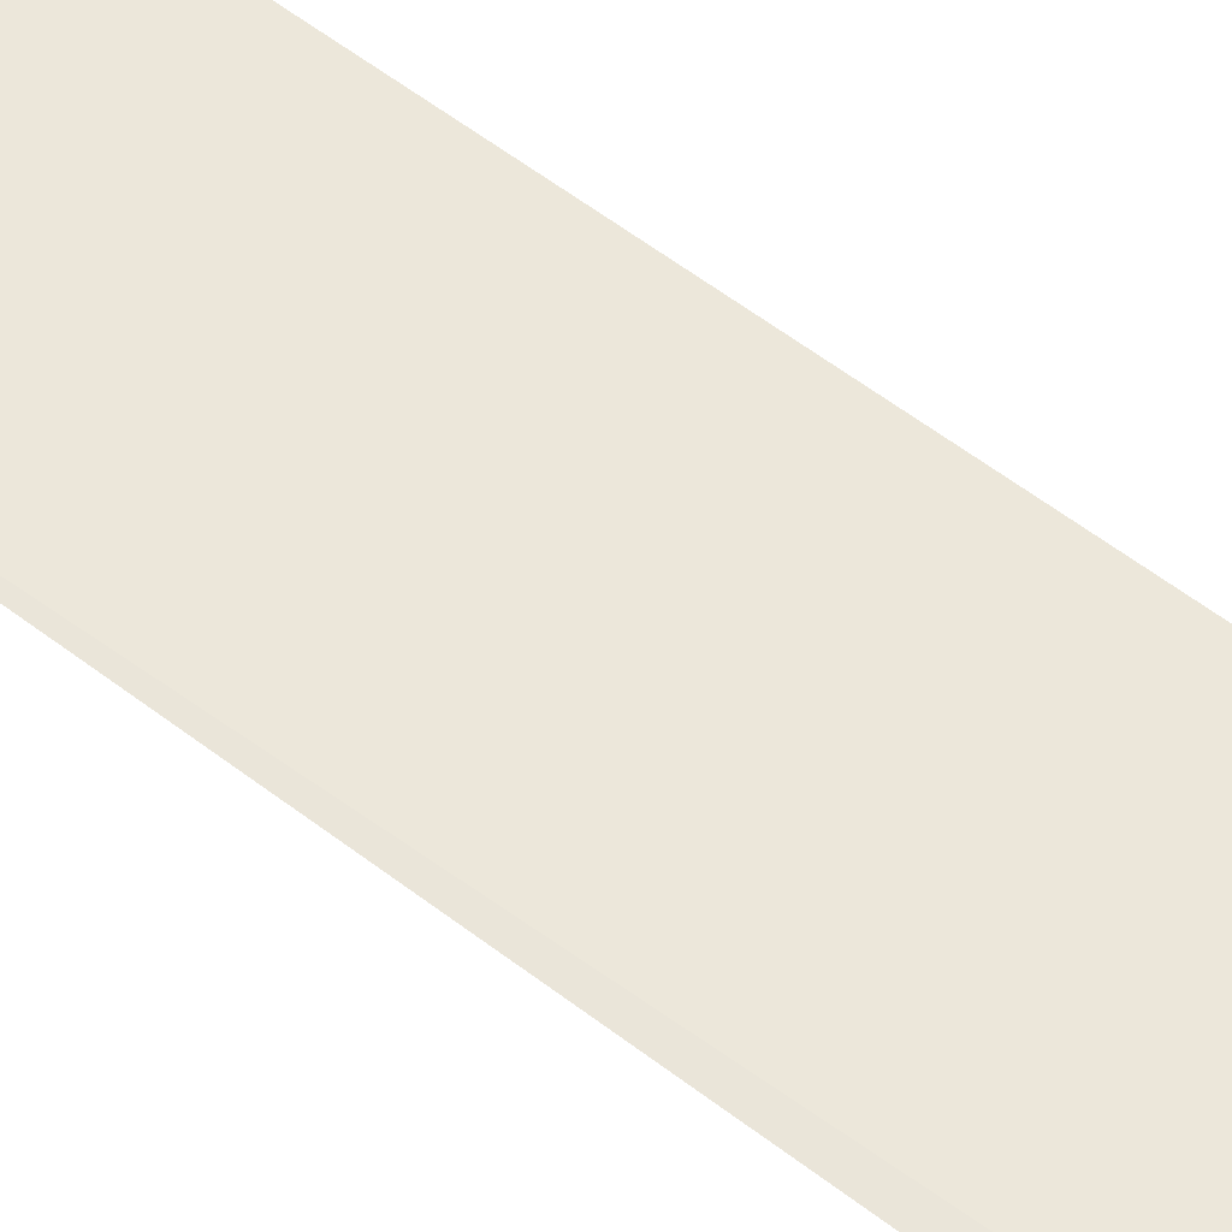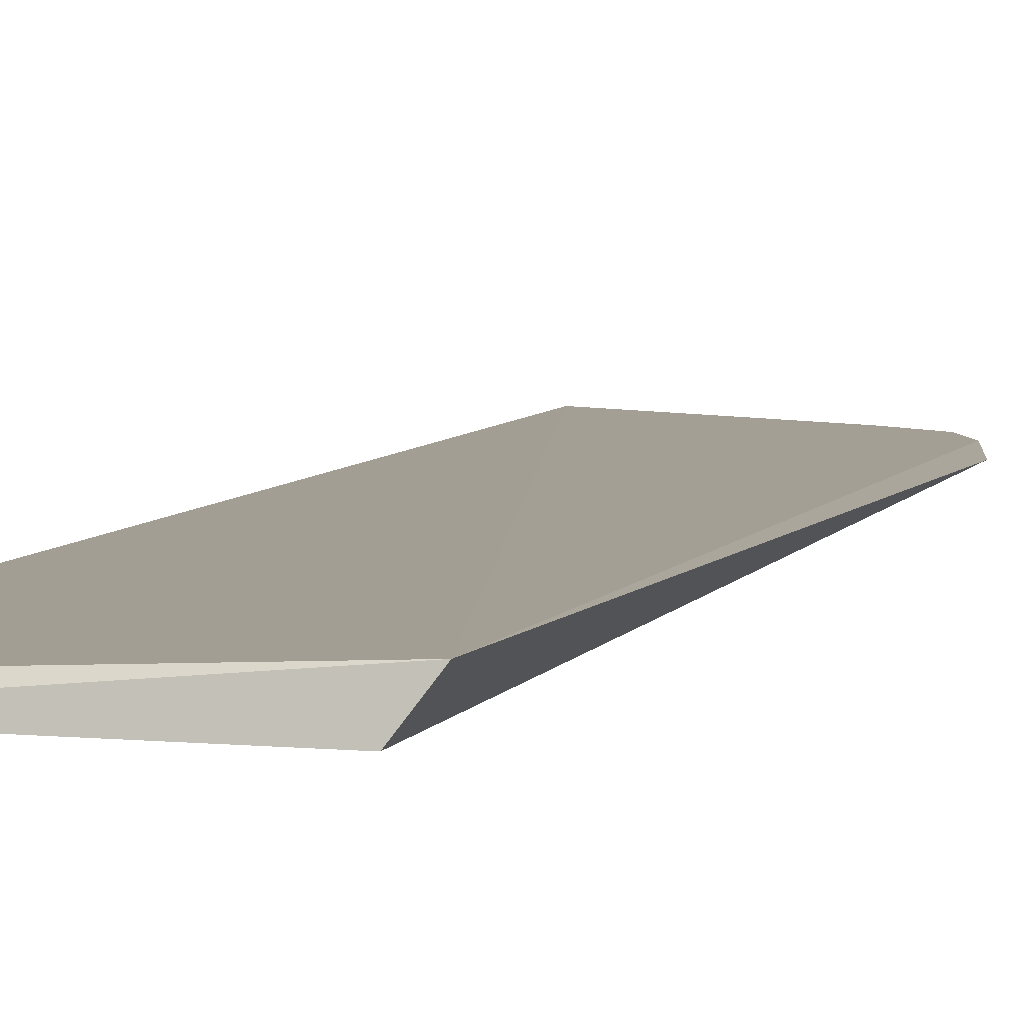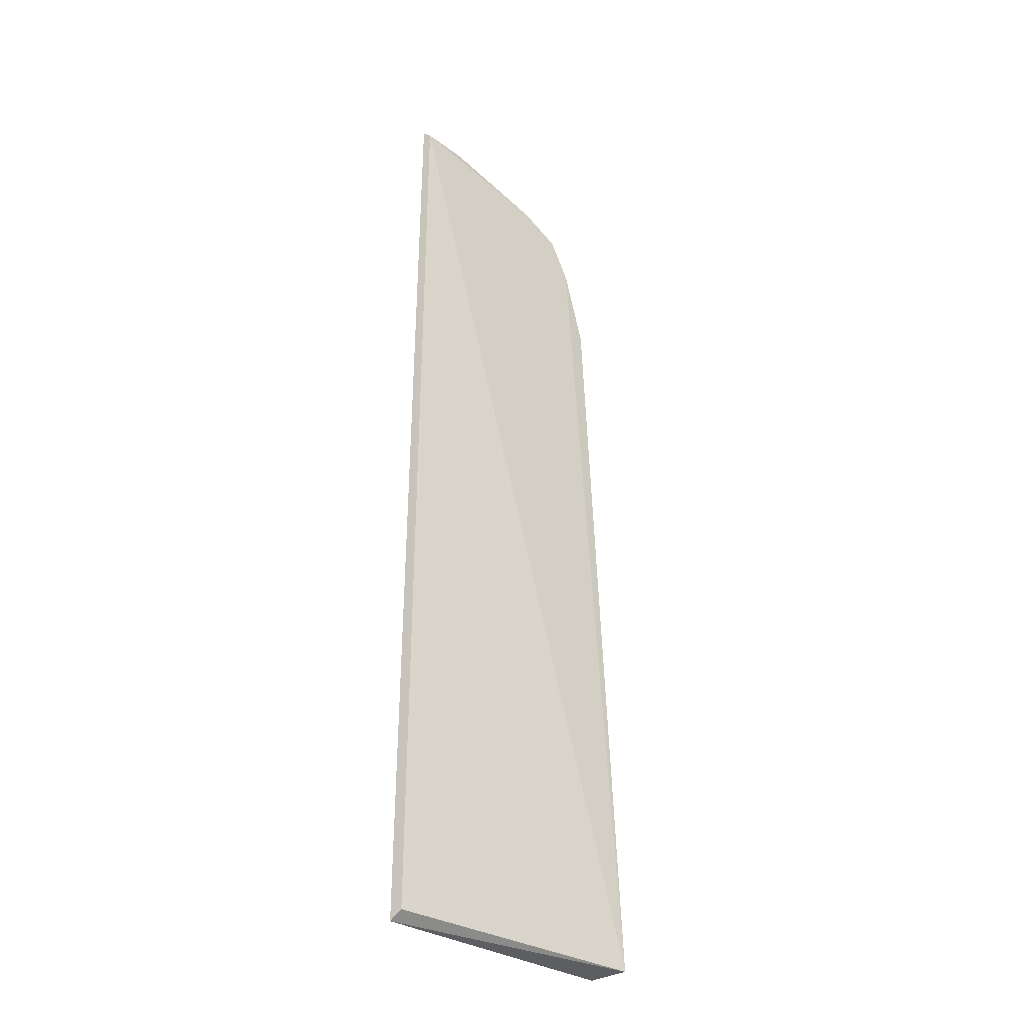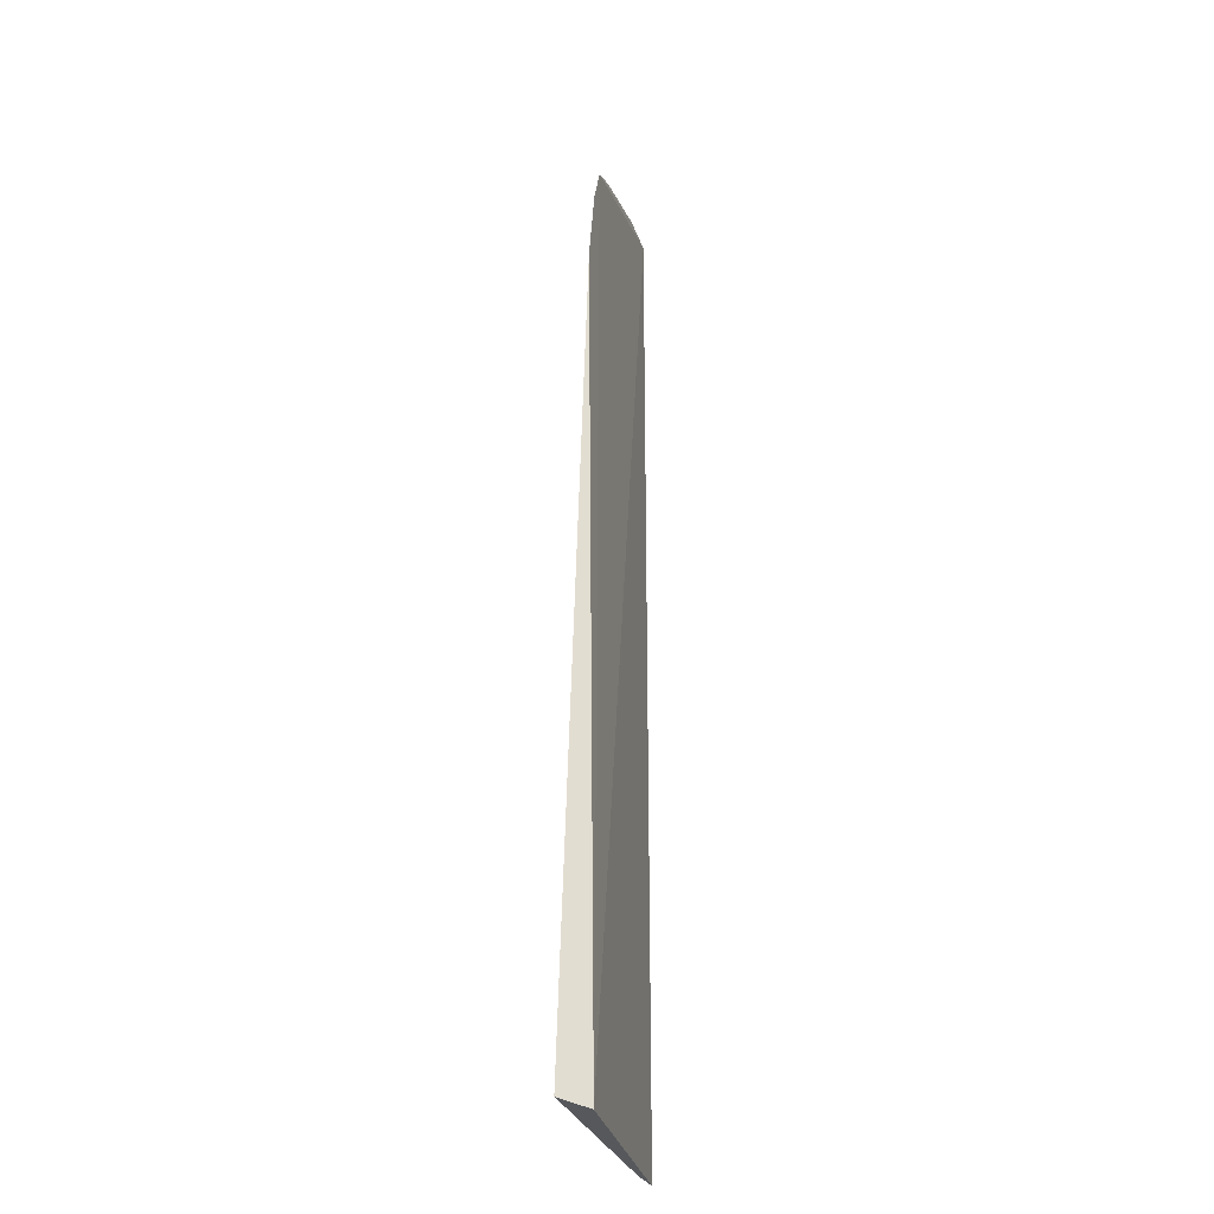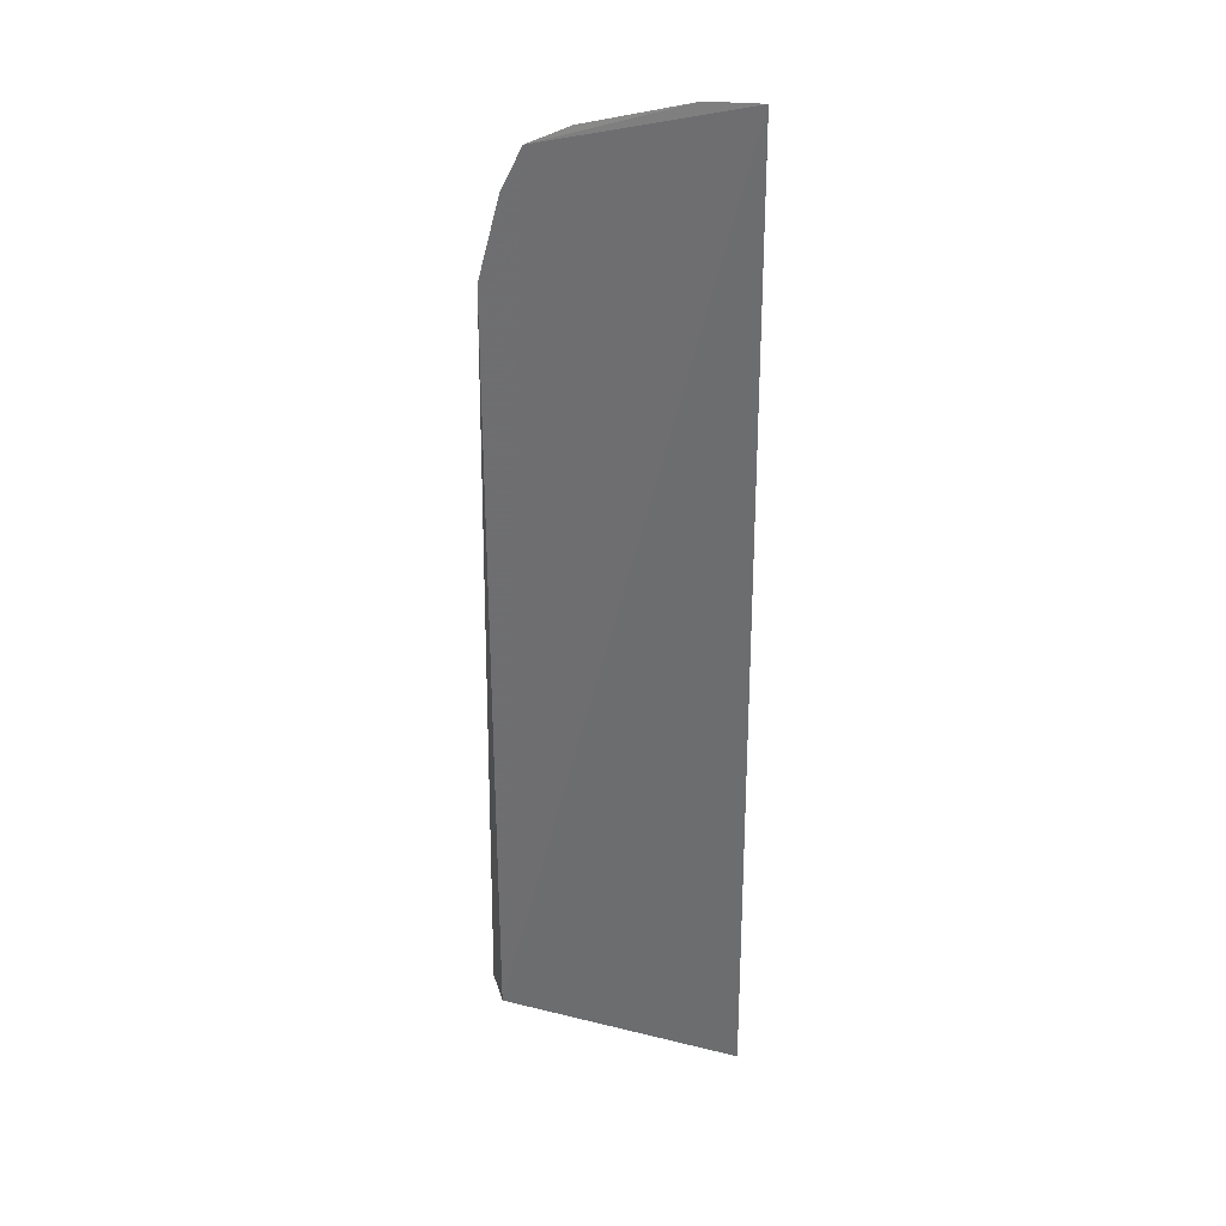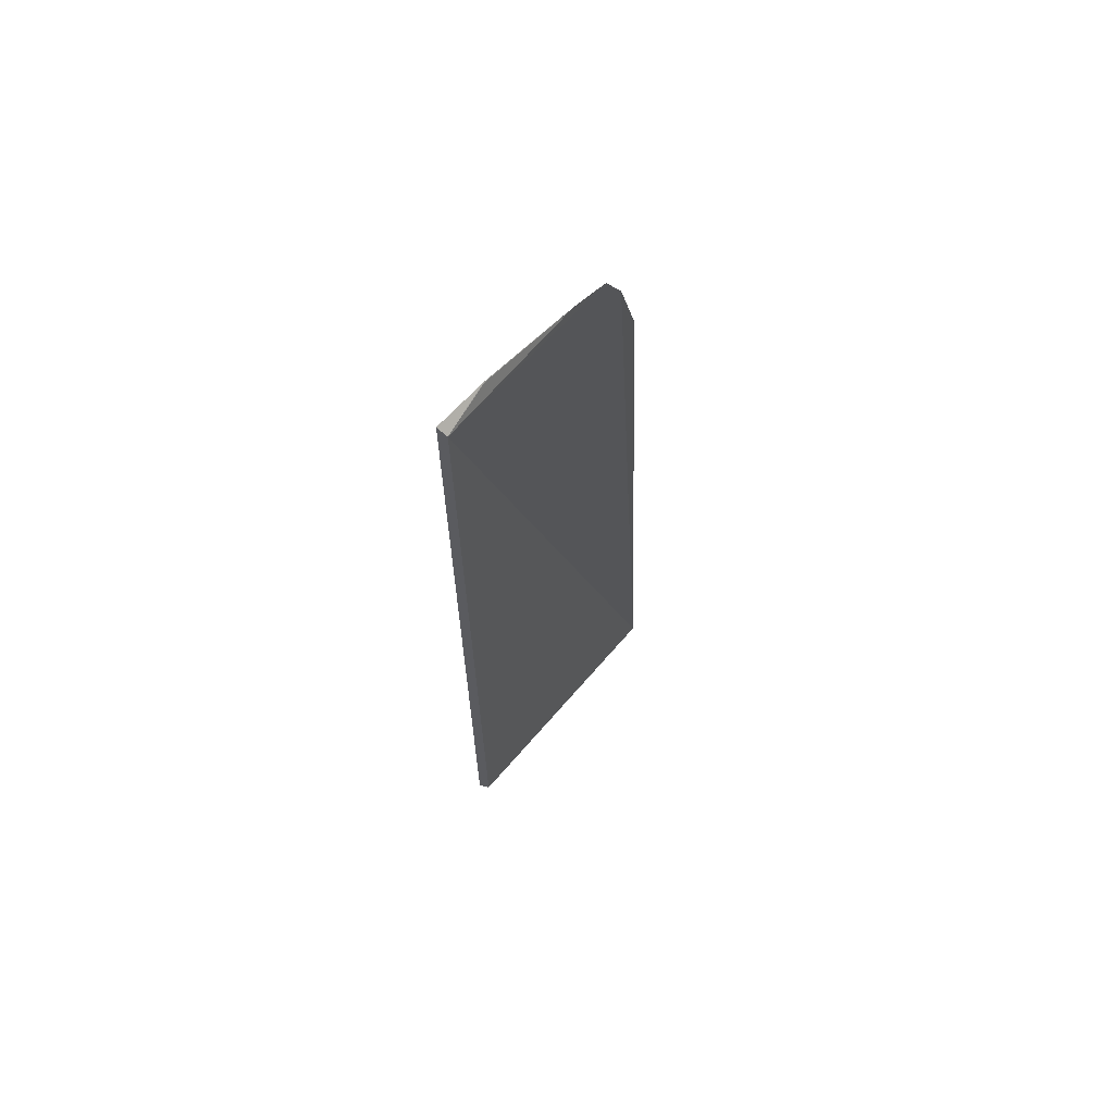
<metadata>
{"format":"obj","ext":"obj","renderer":"f3d","projection":"perspective","resolution":1024,"background":"white","views":[{"elev":50.6,"azim":131.1,"up":"+Z"},{"elev":6.4,"azim":17.6,"up":"+Z"},{"elev":-33.7,"azim":-42.0,"up":"+Y"},{"elev":-27.2,"azim":101.2,"up":"+Y"},{"elev":32.6,"azim":-162.1,"up":"+Y"},{"elev":68.2,"azim":-52.2,"up":"+Y"}]}
</metadata>
<code>
v 0.005584 0.04339 0.07095
v 0.01172 -0.04817 0.07307
v 0.009787 -0.04881 0.0704
v -0.01461 0.0492 0.07027
v -0.01439 0.04832 0.07116
v 0.009976 0.03066 0.07105
v -0.009299 0.04873 0.07057
v -0.01492 -0.04836 0.07155
v 0.00771 0.03915 0.07102
v 0.00134 0.04551 0.07094
v -0.01522 -0.04922 0.07039
v -0.009352 0.04868 0.07061
f 1 3 4
f 6 2 3
f 6 3 1
f 7 1 4
f 7 4 5
f 8 2 5
f 8 5 4
f 9 6 1
f 9 2 6
f 9 5 2
f 9 1 5
f 10 5 1
f 10 1 7
f 11 3 2
f 11 2 8
f 11 8 4
f 11 4 3
f 12 10 7
f 12 7 5
f 12 5 10

</code>
